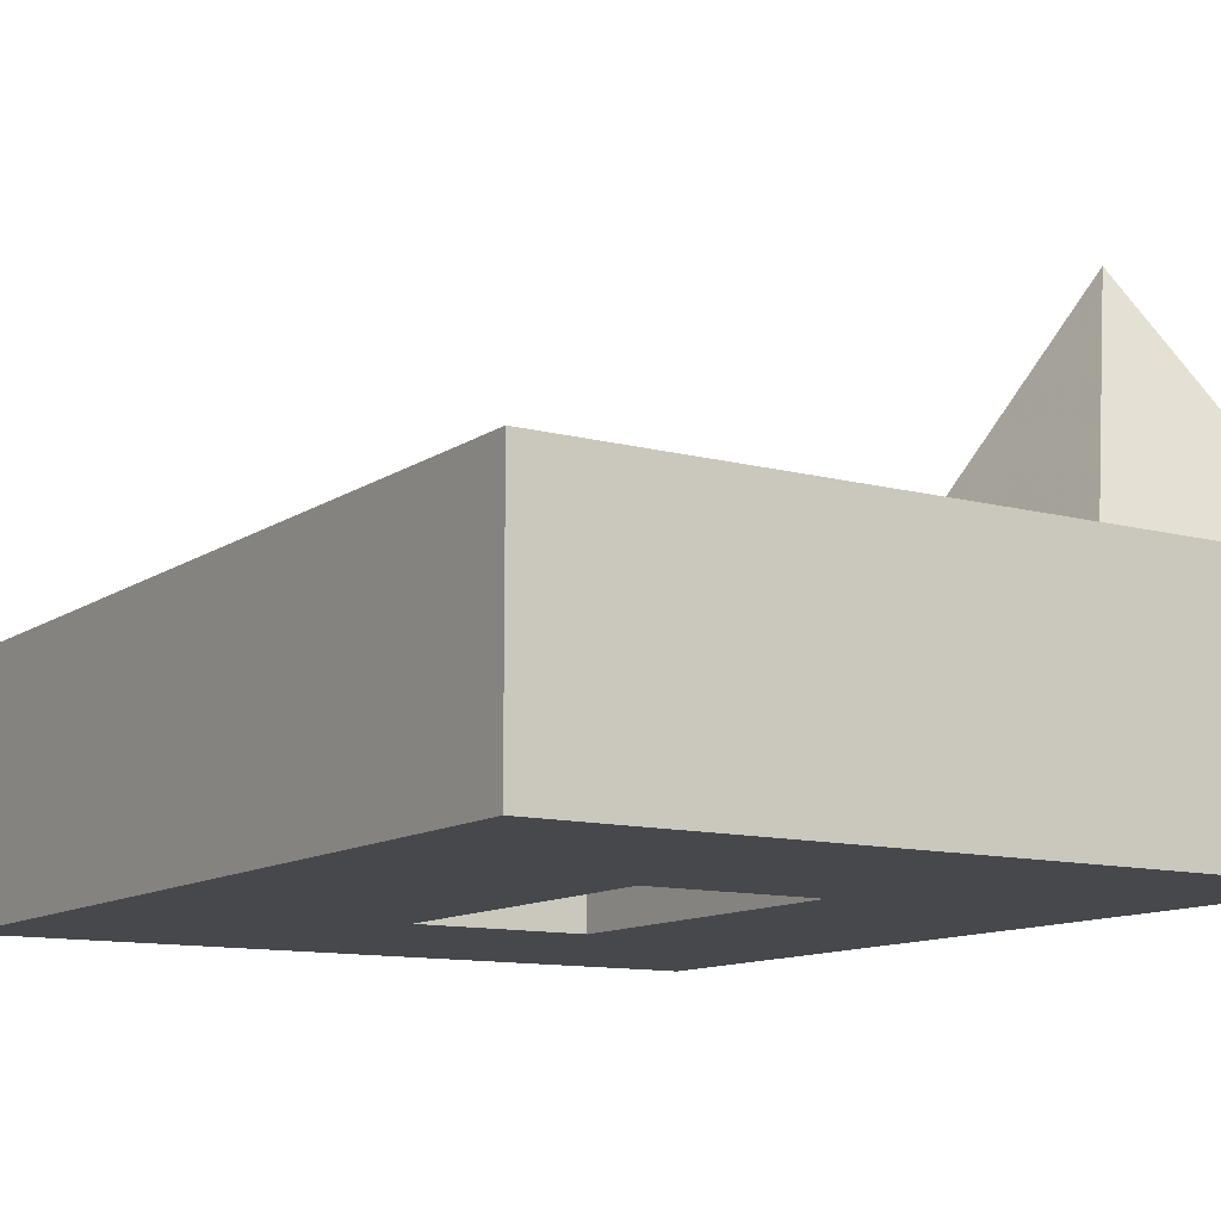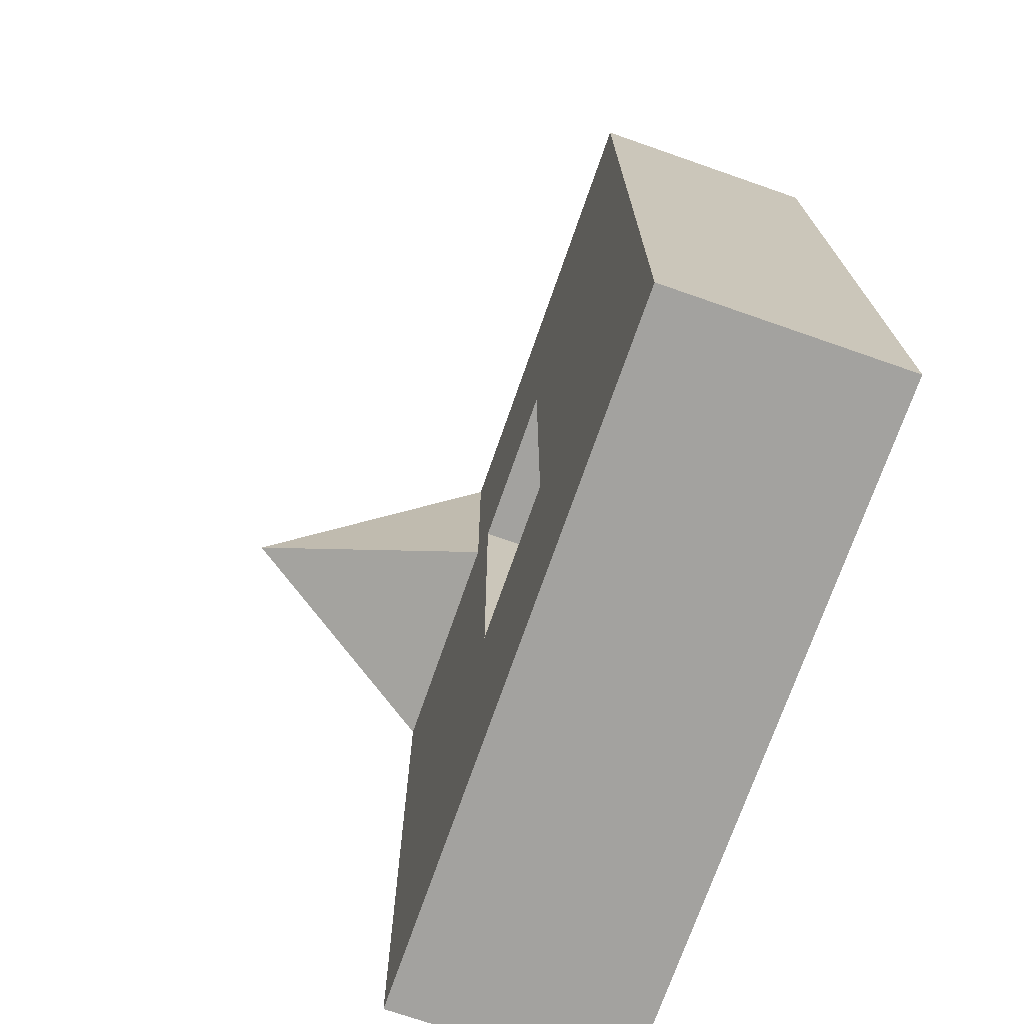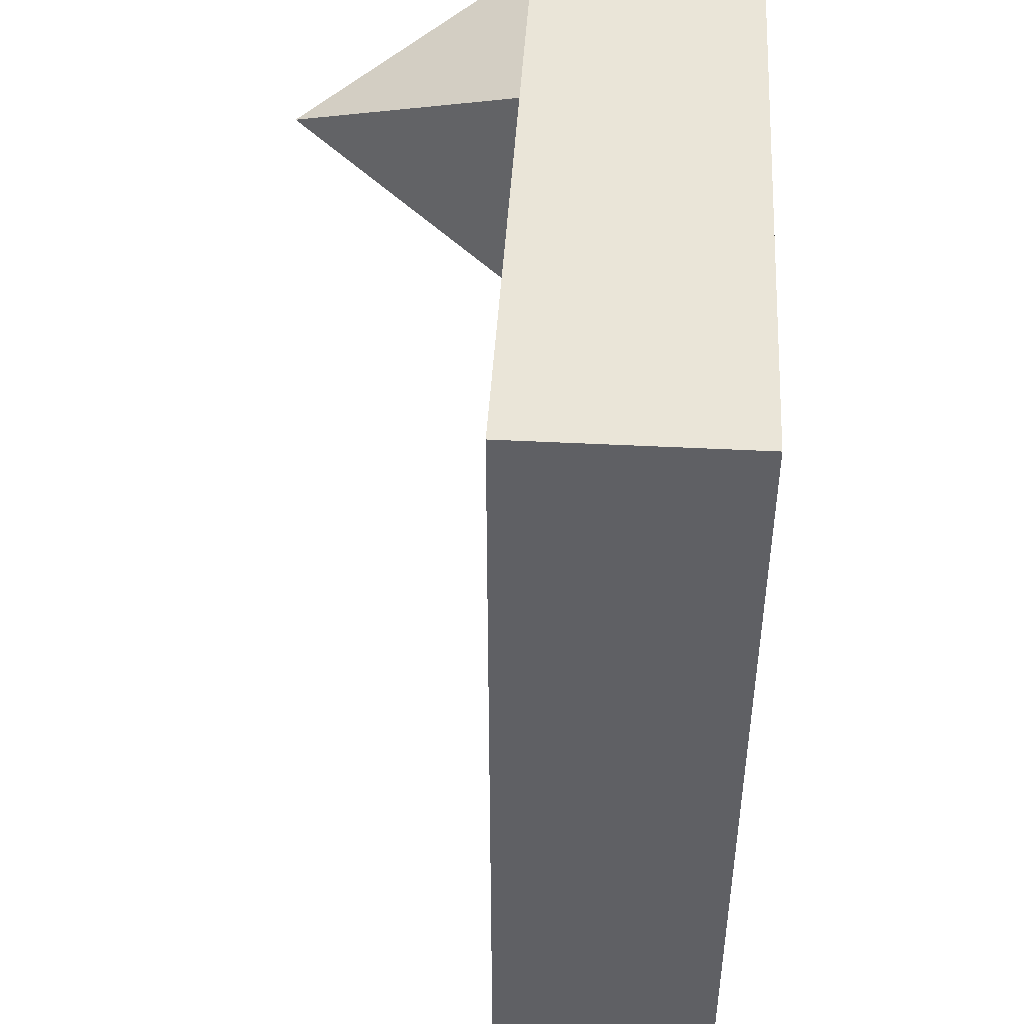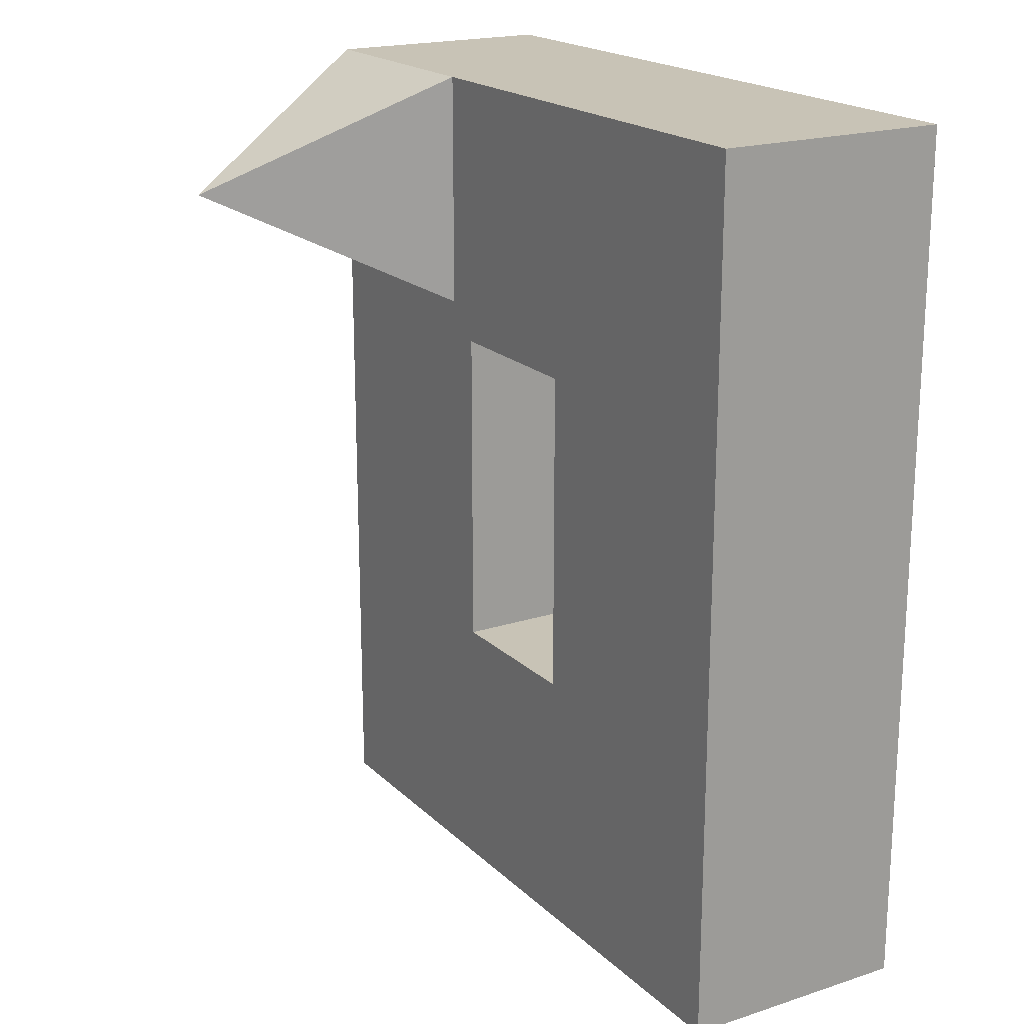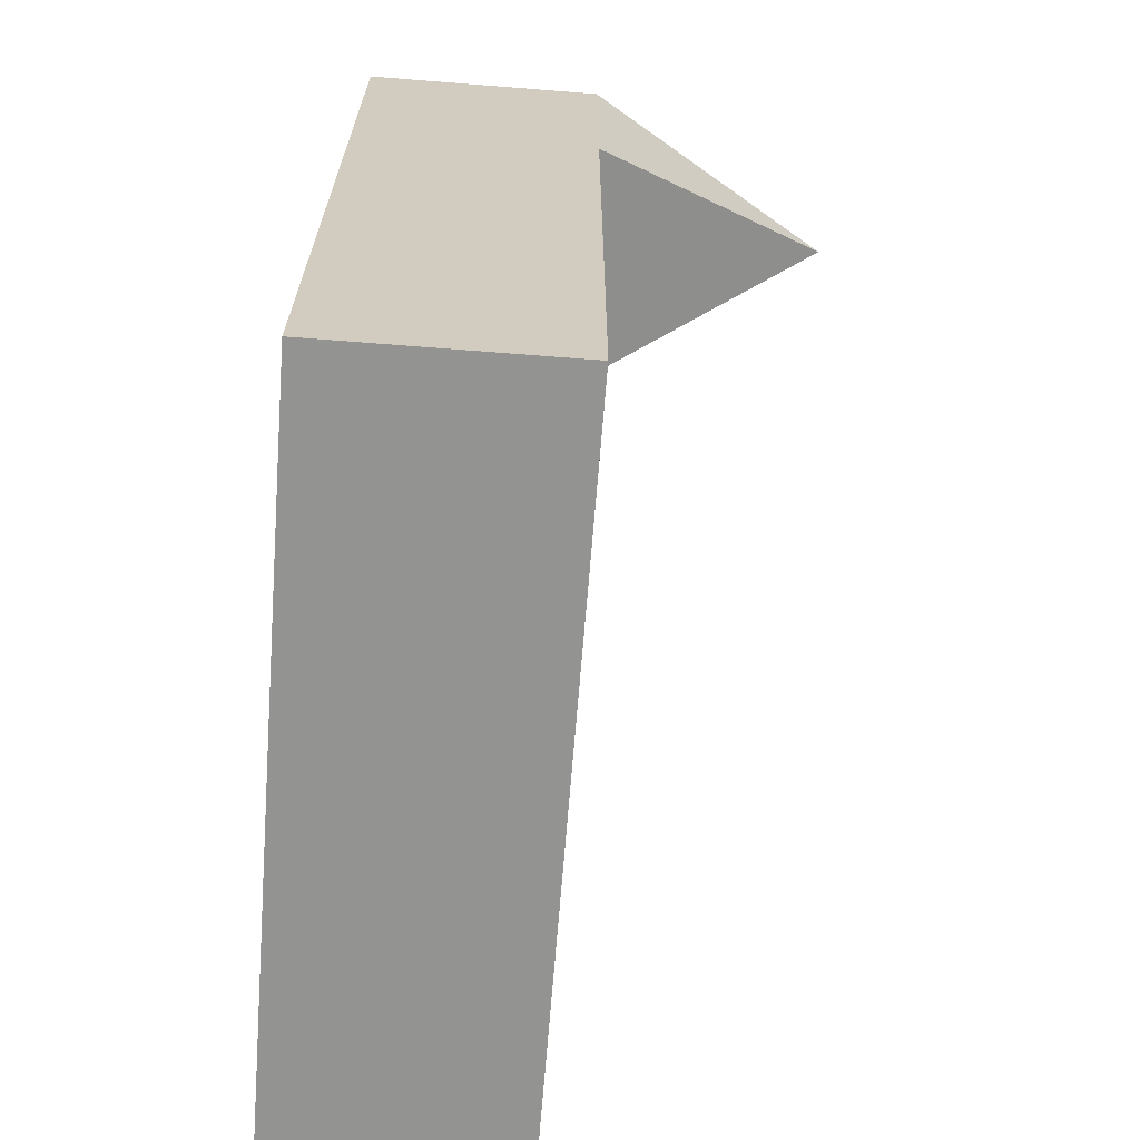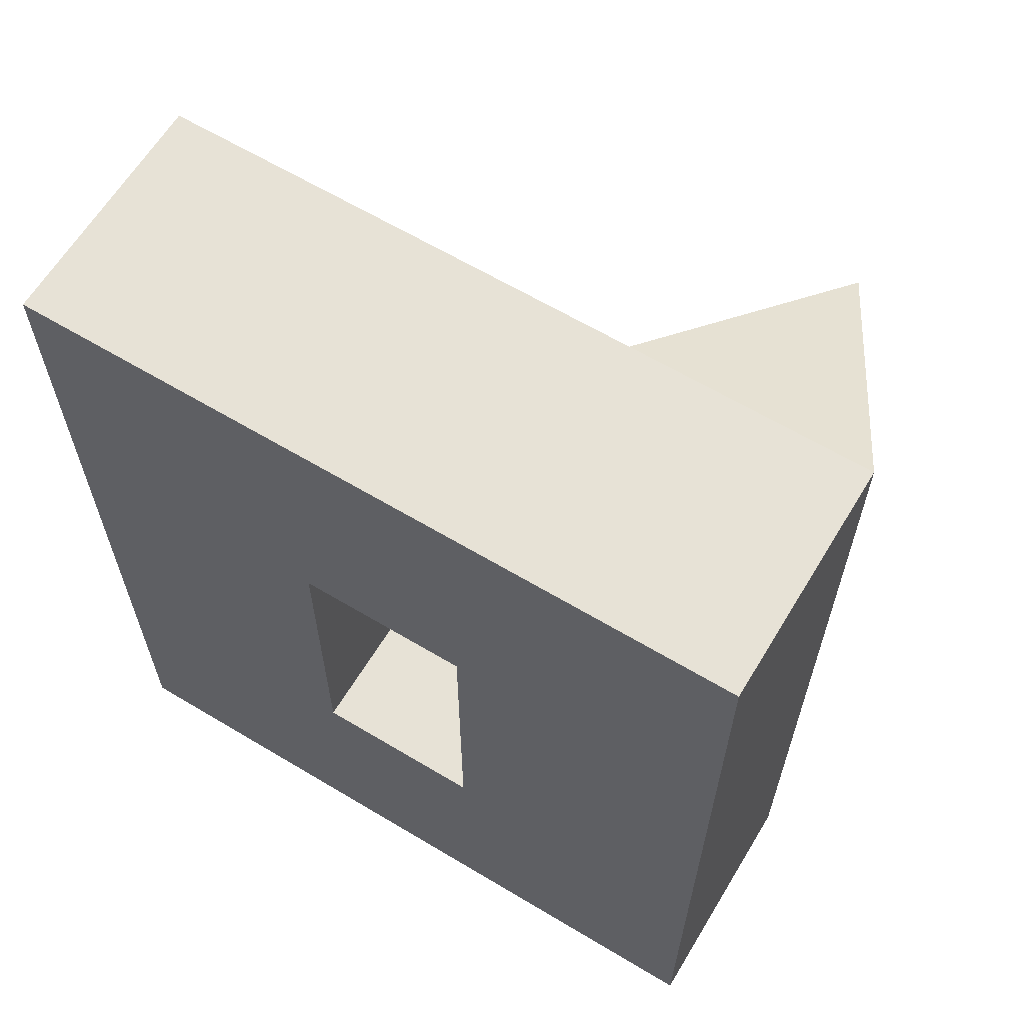
<metadata>
{"format":"obj","ext":"obj","renderer":"f3d","projection":"perspective","resolution":1024,"background":"white","views":[{"elev":-11.5,"azim":147.4,"up":"+Z"},{"elev":-72.5,"azim":70.8,"up":"+Y"},{"elev":45.1,"azim":93.4,"up":"+Y"},{"elev":19.5,"azim":58.9,"up":"+Y"},{"elev":-66.7,"azim":-94.5,"up":"+Y"},{"elev":63.2,"azim":-148.8,"up":"+Y"}]}
</metadata>
<code>
o obj_0
v 7 		-9 		20
v 7 		-9 		0
v 7 		-37 		0
v 7 		-37 		20
v 30 		-60 		0
v -30 		-60 		0
v -7 		-37 		0
v -30 		-60 		20
v 30 		-60 		20
v -7 		-37 		20
v 30 		14 		0
v 30 		14 		20
v -30 		14 		20
v -30 		14 		0
v -30 		-6 		20
v -10 		14 		20
v -20 		4 		40
v -10 		-6 		20
v -7 		-9 		20
v -7 		-9 		0
g group_0_15277357
f 1 2 3
f 1 3 4
f 9 11 12
f 5 6 7
f 5 7 3
f 5 3 11
f 8 6 5
f 8 5 9
f 3 7 10
f 3 10 4
f 11 9 5
f 10 8 4
f 9 4 8
f 14 6 15
f 13 14 15
f 16 17 18
f 16 13 17
f 13 15 17
f 14 16 11
f 13 16 14
f 12 11 16
f 1 19 20
f 1 20 2
f 8 10 19
f 1 4 9
f 1 9 12
f 20 7 6
f 20 6 14
f 11 3 2
f 8 15 6
f 10 7 20
f 10 20 19
f 15 18 17
f 12 16 18
f 12 18 19
f 12 19 1
f 18 15 8
f 18 8 19
f 20 14 2
f 11 2 14

</code>
